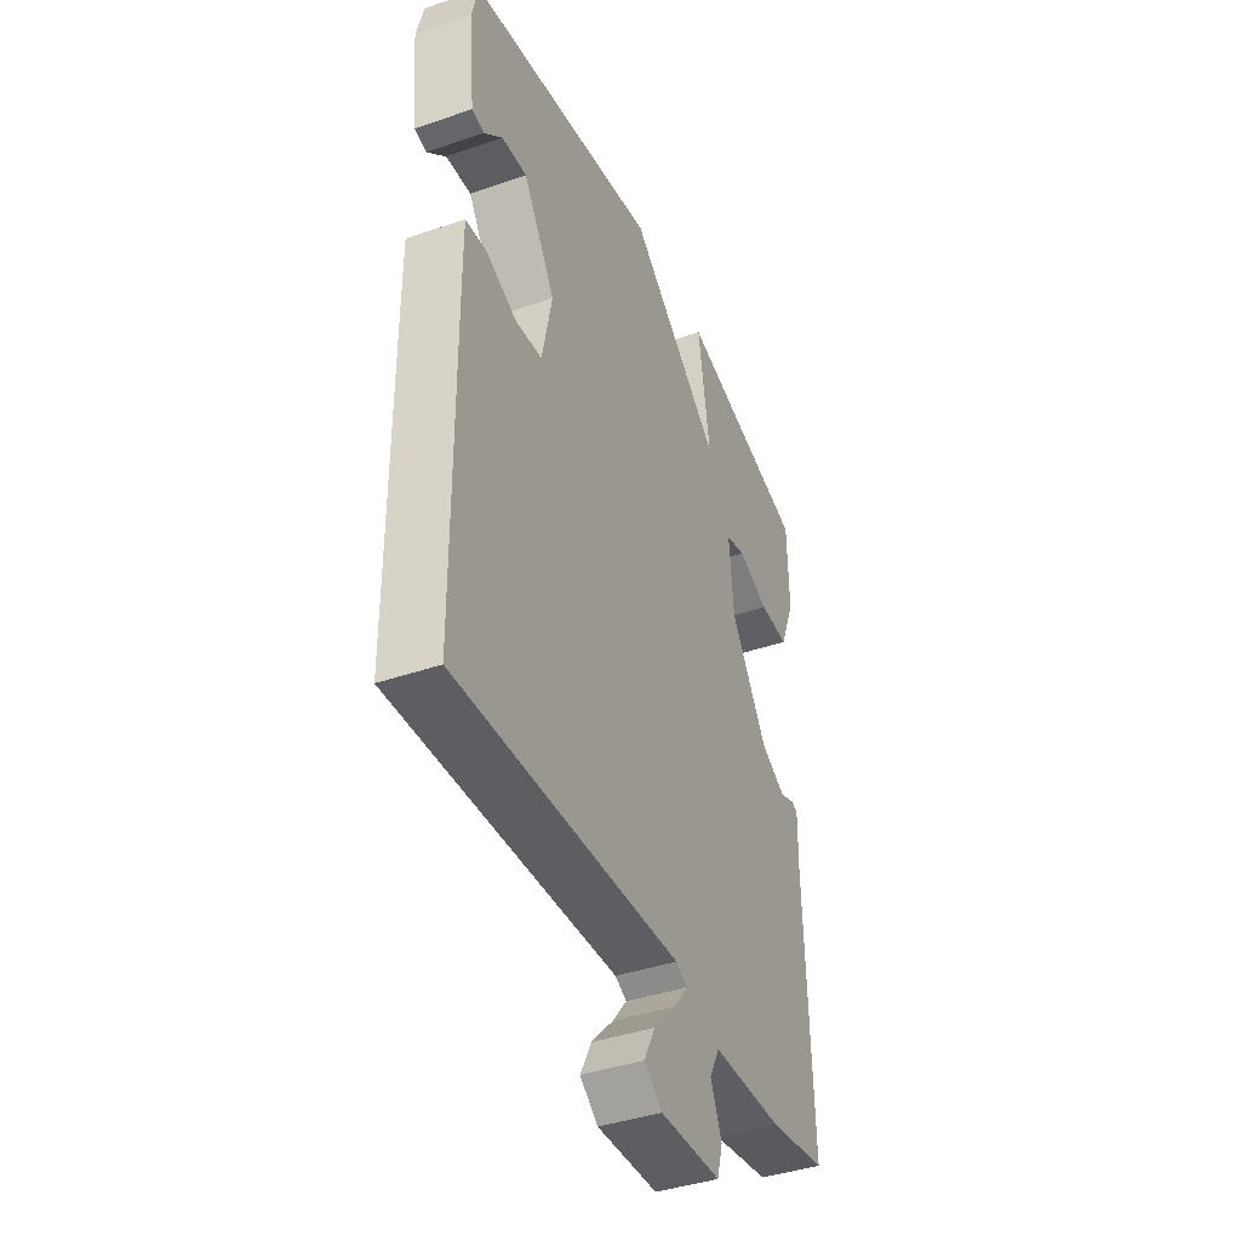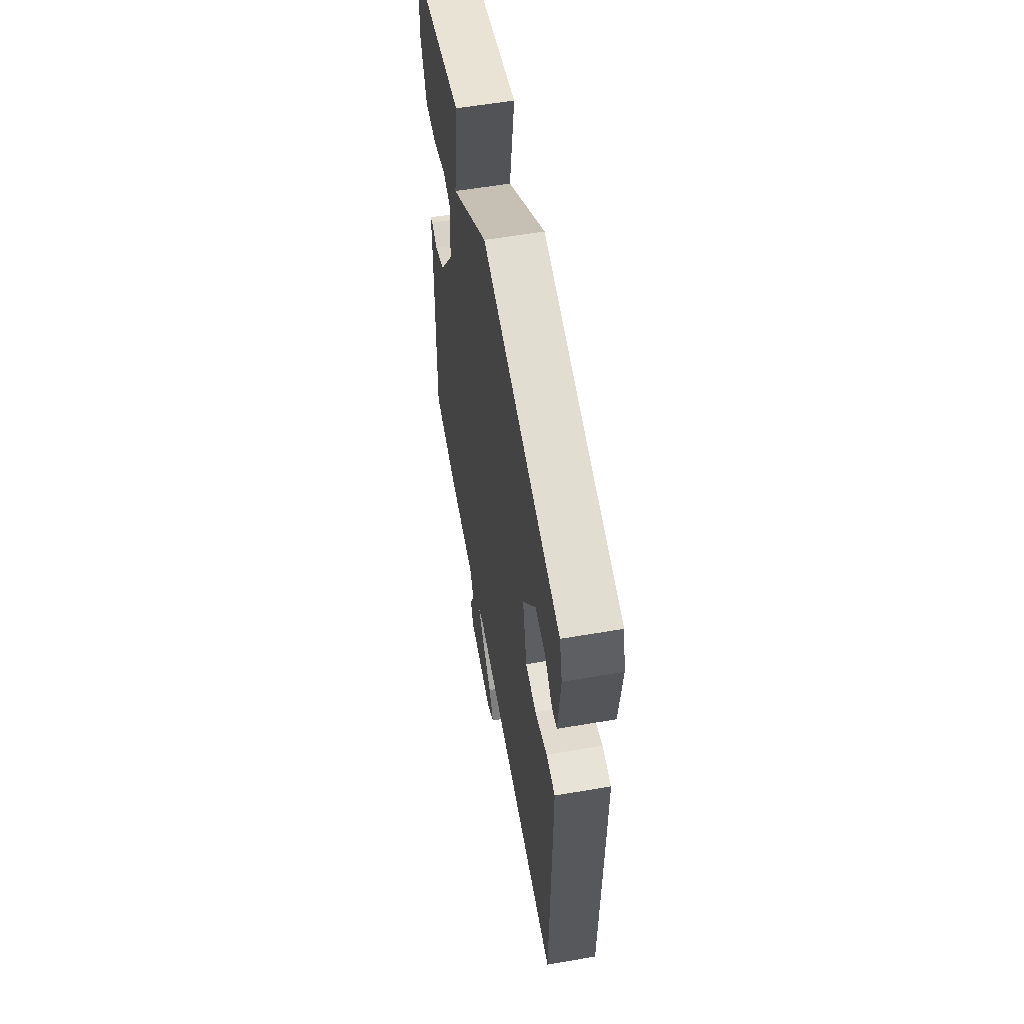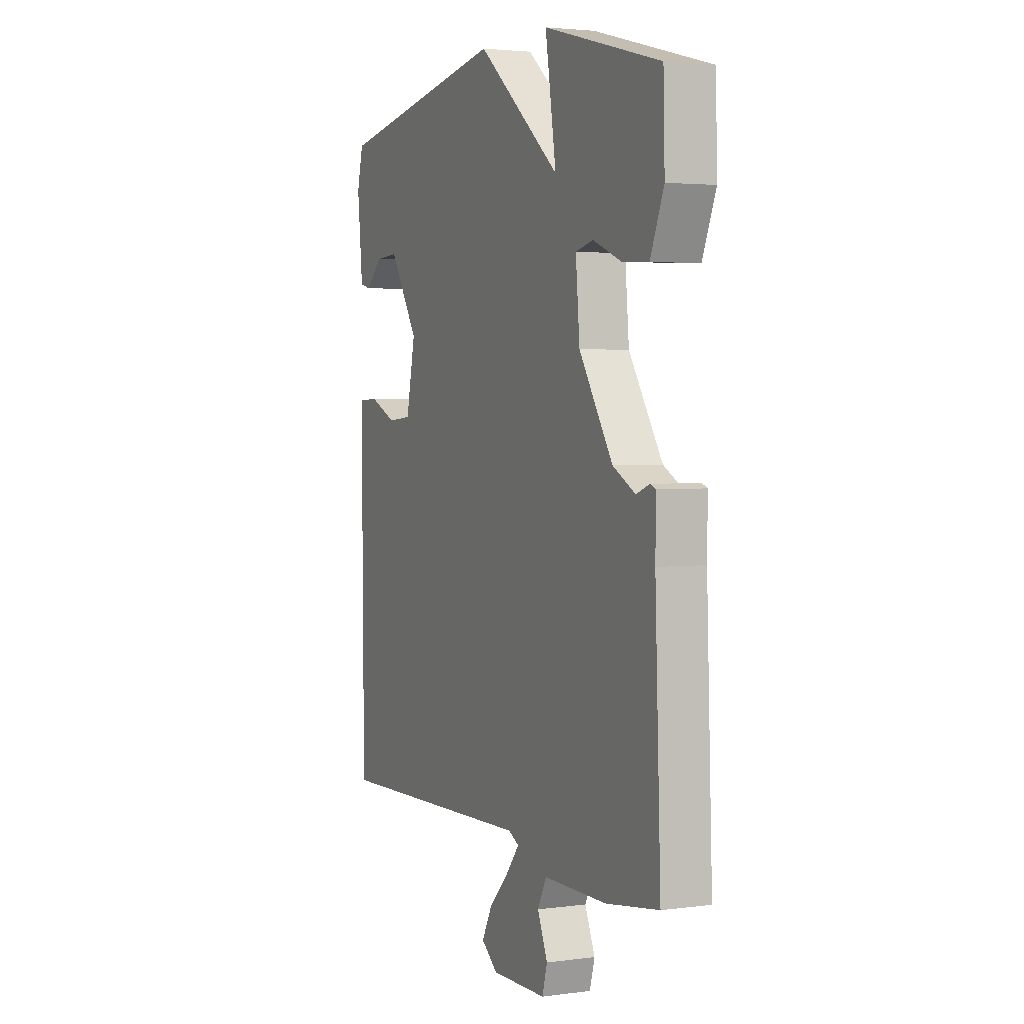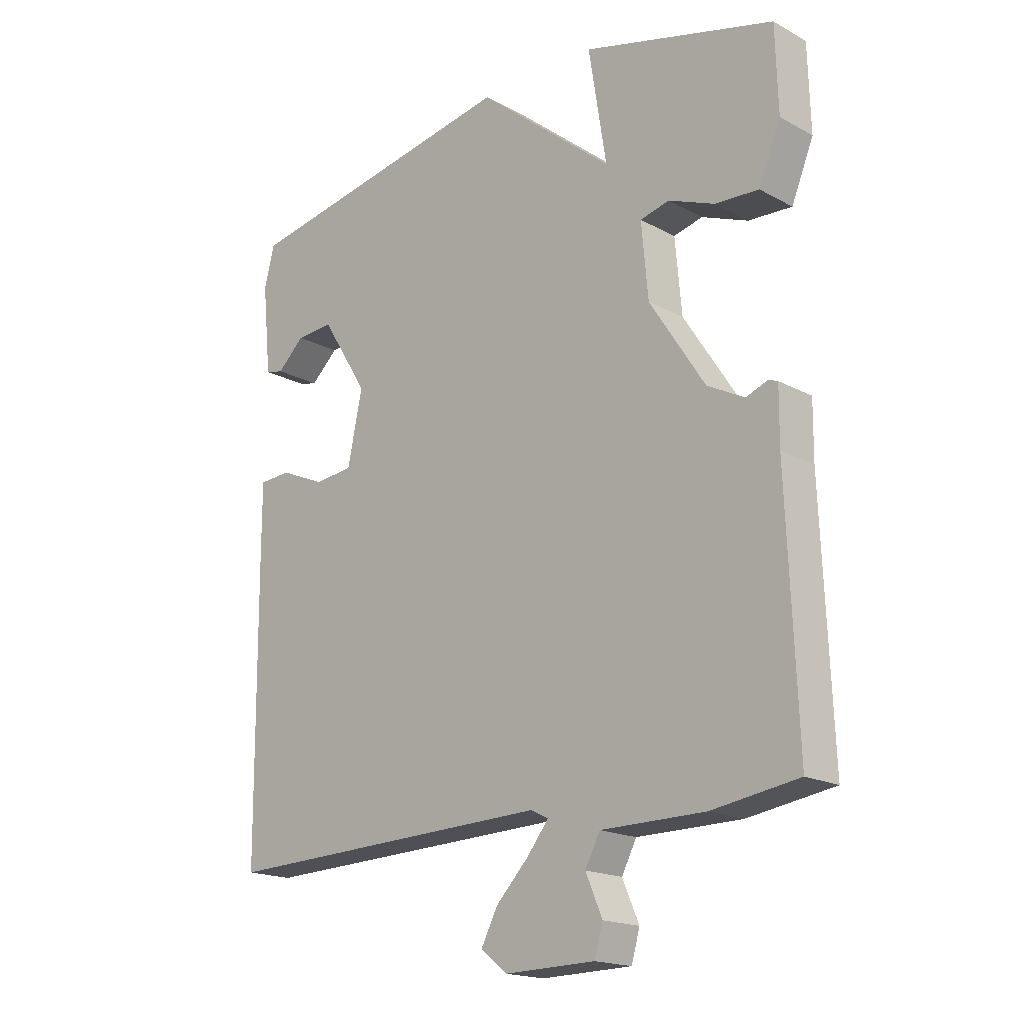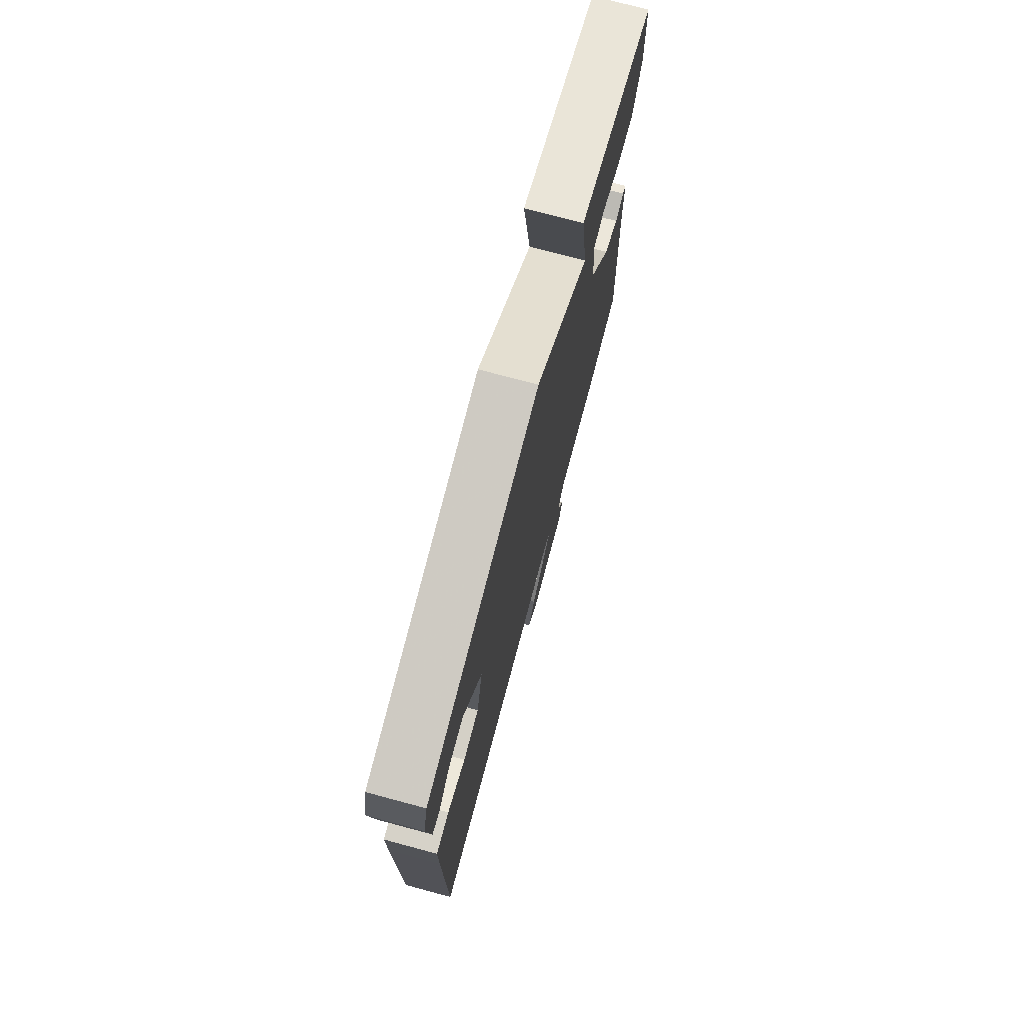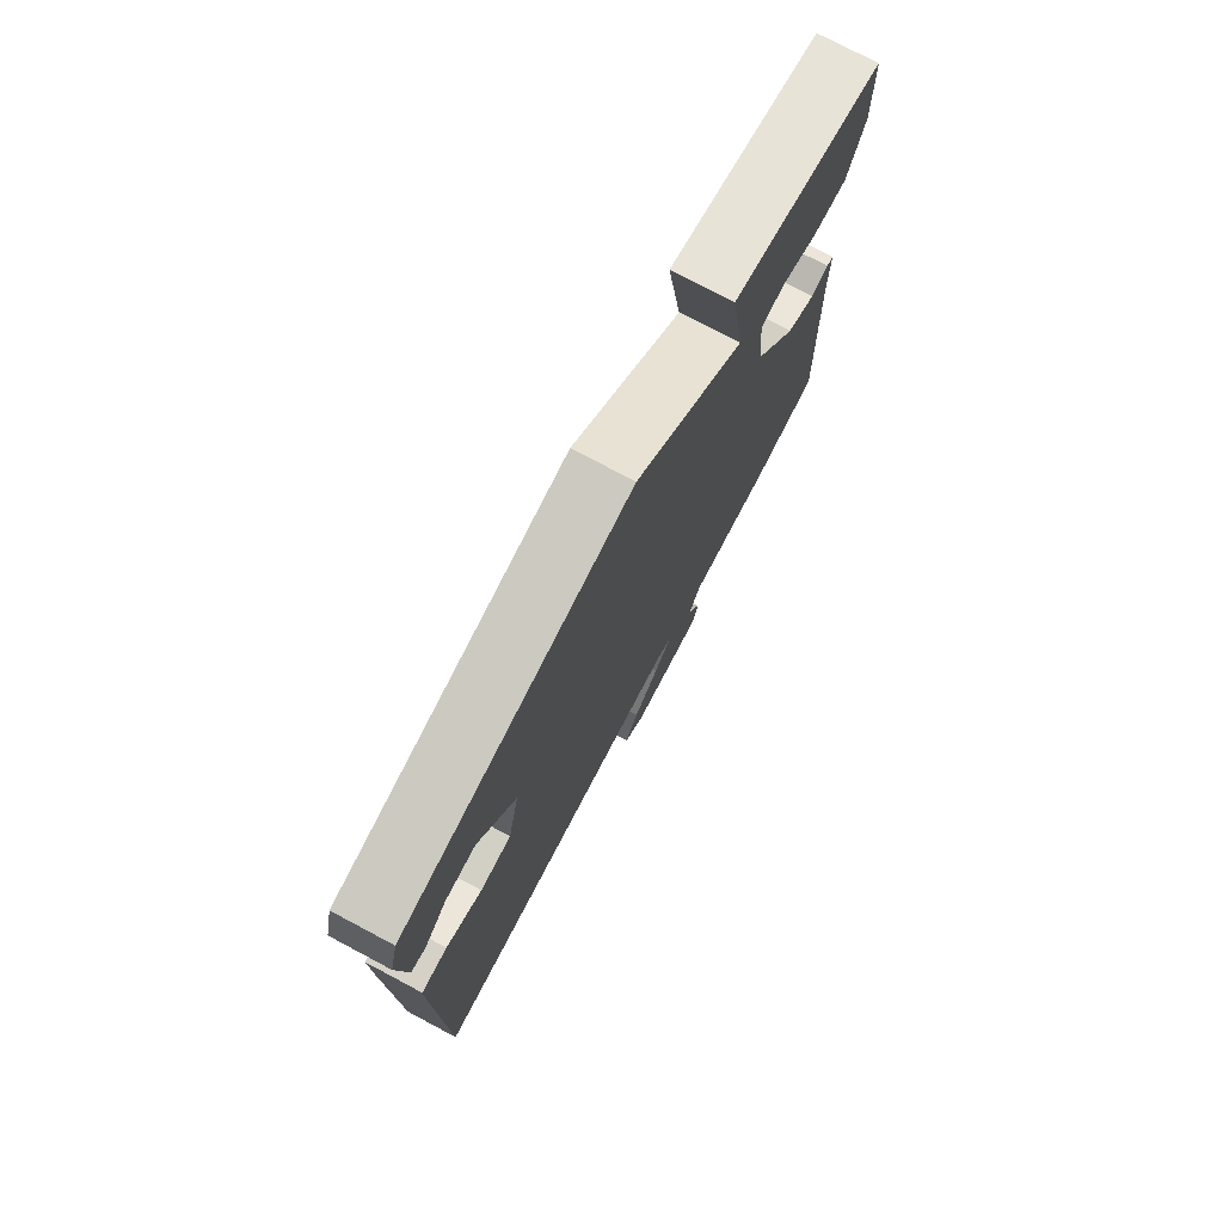
<metadata>
{"format":"obj","ext":"obj","renderer":"f3d","projection":"perspective","resolution":1024,"background":"white","views":[{"elev":-40.3,"azim":-66.9,"up":"+Z"},{"elev":58.8,"azim":-100.0,"up":"+Z"},{"elev":3.0,"azim":65.7,"up":"+Z"},{"elev":-18.2,"azim":43.8,"up":"+Z"},{"elev":74.9,"azim":-75.0,"up":"+Z"},{"elev":76.3,"azim":-62.1,"up":"+Z"}]}
</metadata>
<code>
v 0.5 0.07 0.5
v 0.504 0.07 0.359
v 0.467 0.07 0.269
v 0.394 0.07 0.273
v 0.316 0.07 0.304
v 0.267 0.07 0.292
v 0.278 0.07 0.169
v 0.371 0.07 0.025
v 0.433 0.07 -0.008
v 0.47 0.07 0.006
v 0.485 0.07 0
v 0.484 0.07 -0.092
v 0.5 0.07 -0.5
v 0.355 0.07 -0.522
v 0.18 0.07 -0.523
v 0.155 0.07 -0.571
v 0.183 0.07 -0.636
v 0.169 0.07 -0.685
v 0.017 0.07 -0.688
v -0.028 0.07 -0.653
v 0 0.07 -0.599
v 0.055 0.07 -0.542
v 0.091 0.07 -0.497
v 0.062 0.07 -0.482
v -0.5 0.07 -0.5
v -0.504 0.07 -0.013
v -0.504 0.07 0.102
v -0.45 0.07 0.105
v -0.375 0.07 0.072
v -0.309 0.07 0.078
v -0.284 0.07 0.198
v -0.363 0.07 0.324
v -0.426 0.07 0.32
v -0.472 0.07 0.277
v -0.502 0.07 0.284
v -0.517 0.07 0.432
v -0.5 0.07 0.5
v -0.023 0.07 0.586
v 0.207 0.07 0.396
v 0.177 0.07 0.586
v 0.5 0 0.5
v 0.504 0 0.359
v 0.467 0 0.269
v 0.394 0 0.273
v 0.316 0 0.304
v 0.267 0 0.292
v 0.278 0 0.169
v 0.371 0 0.025
v 0.433 0 -0.008
v 0.47 0 0.006
v 0.485 0 0
v 0.484 0 -0.092
v 0.5 0 -0.5
v 0.355 0 -0.522
v 0.18 0 -0.523
v 0.155 0 -0.571
v 0.183 0 -0.636
v 0.169 0 -0.685
v 0.017 0 -0.688
v -0.028 0 -0.653
v 0 0 -0.599
v 0.055 0 -0.542
v 0.091 0 -0.497
v 0.062 0 -0.482
v -0.5 0 -0.5
v -0.504 0 -0.013
v -0.504 0 0.102
v -0.45 0 0.105
v -0.375 0 0.072
v -0.309 0 0.078
v -0.284 0 0.198
v -0.363 0 0.324
v -0.426 0 0.32
v -0.472 0 0.277
v -0.502 0 0.284
v -0.517 0 0.432
v -0.5 0 0.5
v -0.023 0 0.586
v 0.207 0 0.396
v 0.177 0 0.586
f 3 4 5
f 2 3 5
f 1 2 5
f 40 1 5
f 39 40 5
f 38 39 5 6
f 37 38 6 7
f 35 36 37
f 34 35 37
f 33 34 37
f 32 33 37
f 32 37 7 8
f 31 32 8 9
f 30 31 9
f 29 30 9
f 27 28 29
f 26 27 29
f 25 26 29
f 24 25 29
f 23 24 29 9
f 20 21 22
f 19 20 22
f 18 19 22
f 17 18 22
f 16 17 22
f 15 16 22 23
f 23 9 10
f 15 23 10
f 14 15 10
f 13 14 10
f 12 13 10
f 10 11 12
f 45 44 43
f 45 43 42
f 45 42 41
f 45 41 80
f 45 80 79
f 46 45 79 78
f 47 46 78 77
f 77 76 75
f 77 75 74
f 77 74 73
f 77 73 72
f 48 47 77 72
f 49 48 72 71
f 49 71 70
f 49 70 69
f 69 68 67
f 69 67 66
f 69 66 65
f 69 65 64
f 49 69 64 63
f 62 61 60
f 62 60 59
f 62 59 58
f 62 58 57
f 62 57 56
f 63 62 56 55
f 50 49 63
f 50 63 55
f 50 55 54
f 50 54 53
f 50 53 52
f 52 51 50
f 1 41 42 2
f 2 42 43 3
f 3 43 44 4
f 4 44 45 5
f 5 45 46 6
f 6 46 47 7
f 7 47 48 8
f 8 48 49 9
f 9 49 50 10
f 10 50 51 11
f 11 51 52 12
f 12 52 53 13
f 13 53 54 14
f 14 54 55 15
f 15 55 56 16
f 16 56 57 17
f 17 57 58 18
f 18 58 59 19
f 19 59 60 20
f 20 60 61 21
f 21 61 62 22
f 22 62 63 23
f 23 63 64 24
f 24 64 65 25
f 25 65 66 26
f 26 66 67 27
f 27 67 68 28
f 28 68 69 29
f 29 69 70 30
f 30 70 71 31
f 31 71 72 32
f 32 72 73 33
f 33 73 74 34
f 34 74 75 35
f 35 75 76 36
f 36 76 77 37
f 37 77 78 38
f 38 78 79 39
f 39 79 80 40
f 40 80 41 1

</code>
